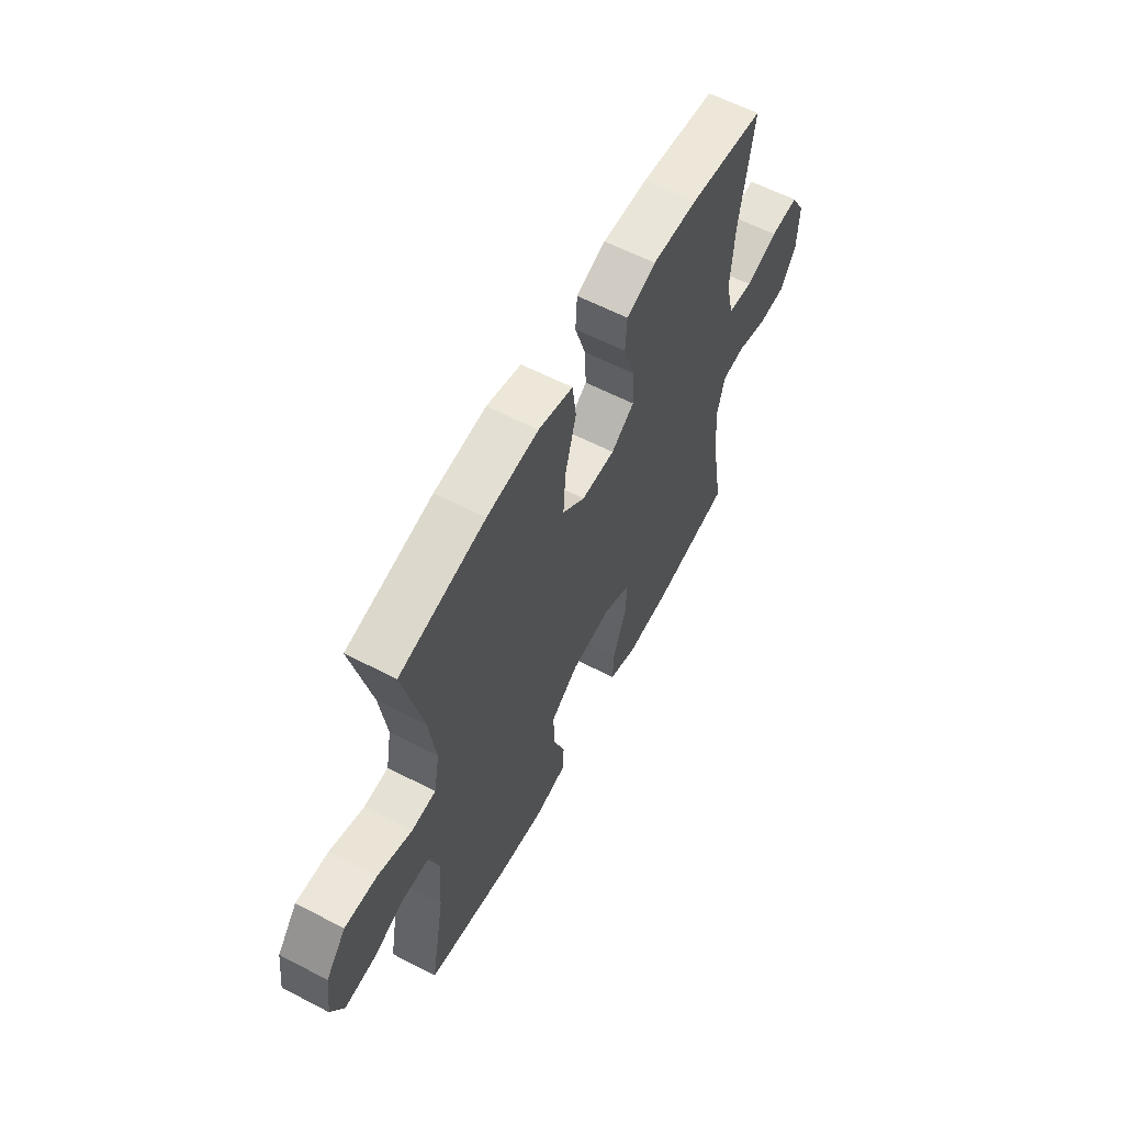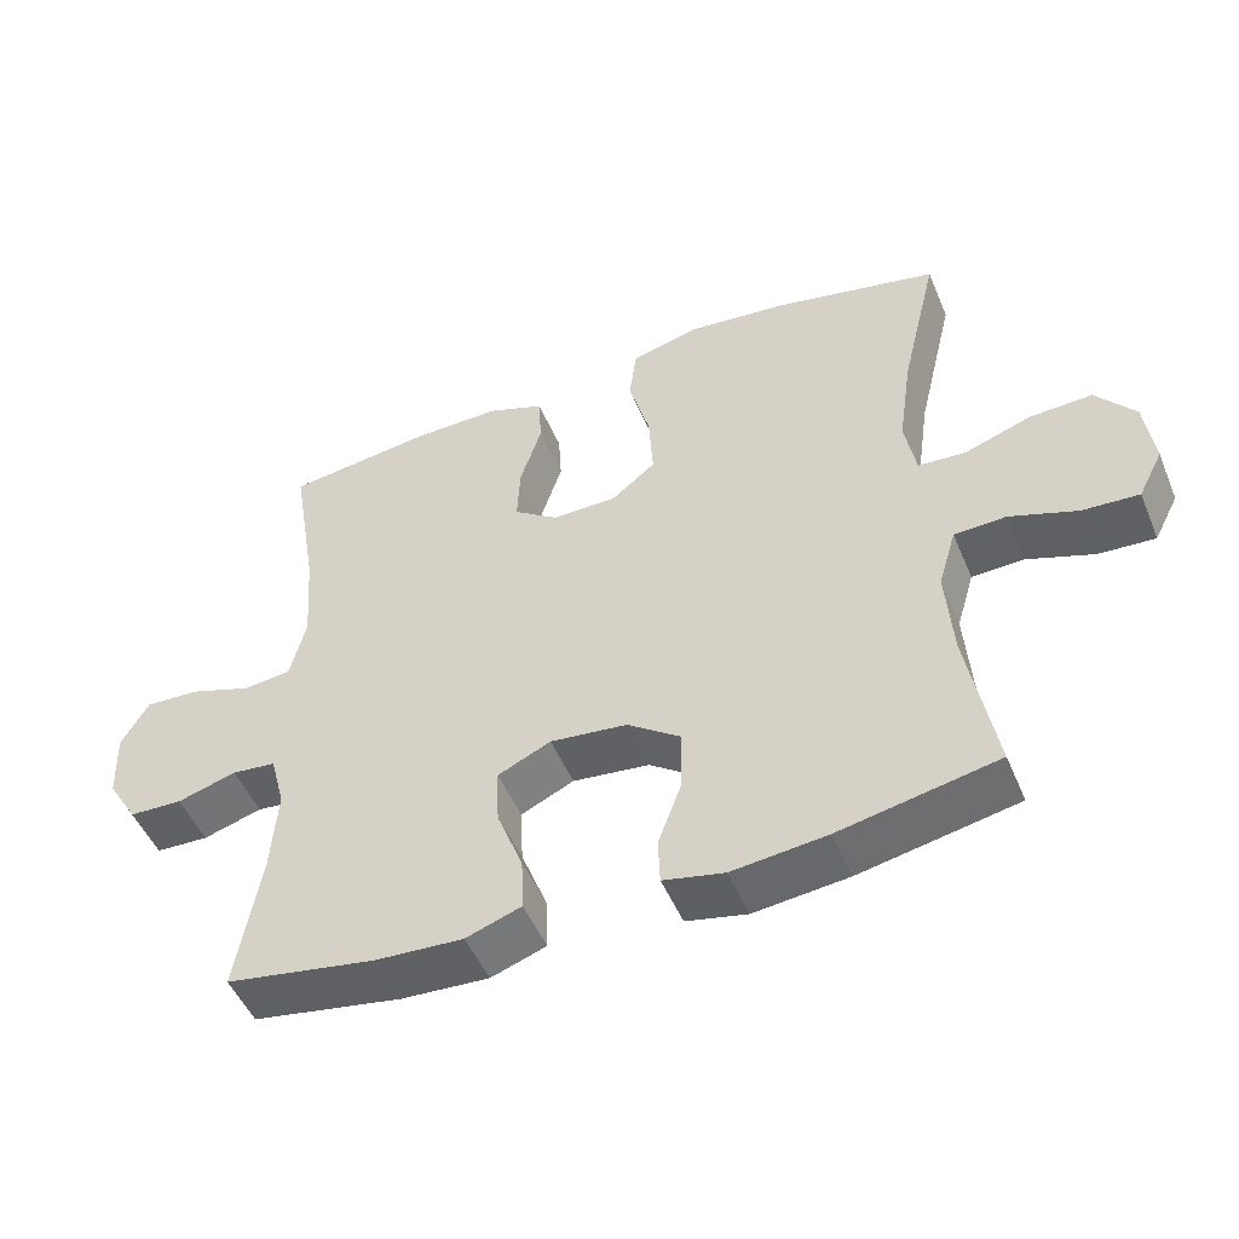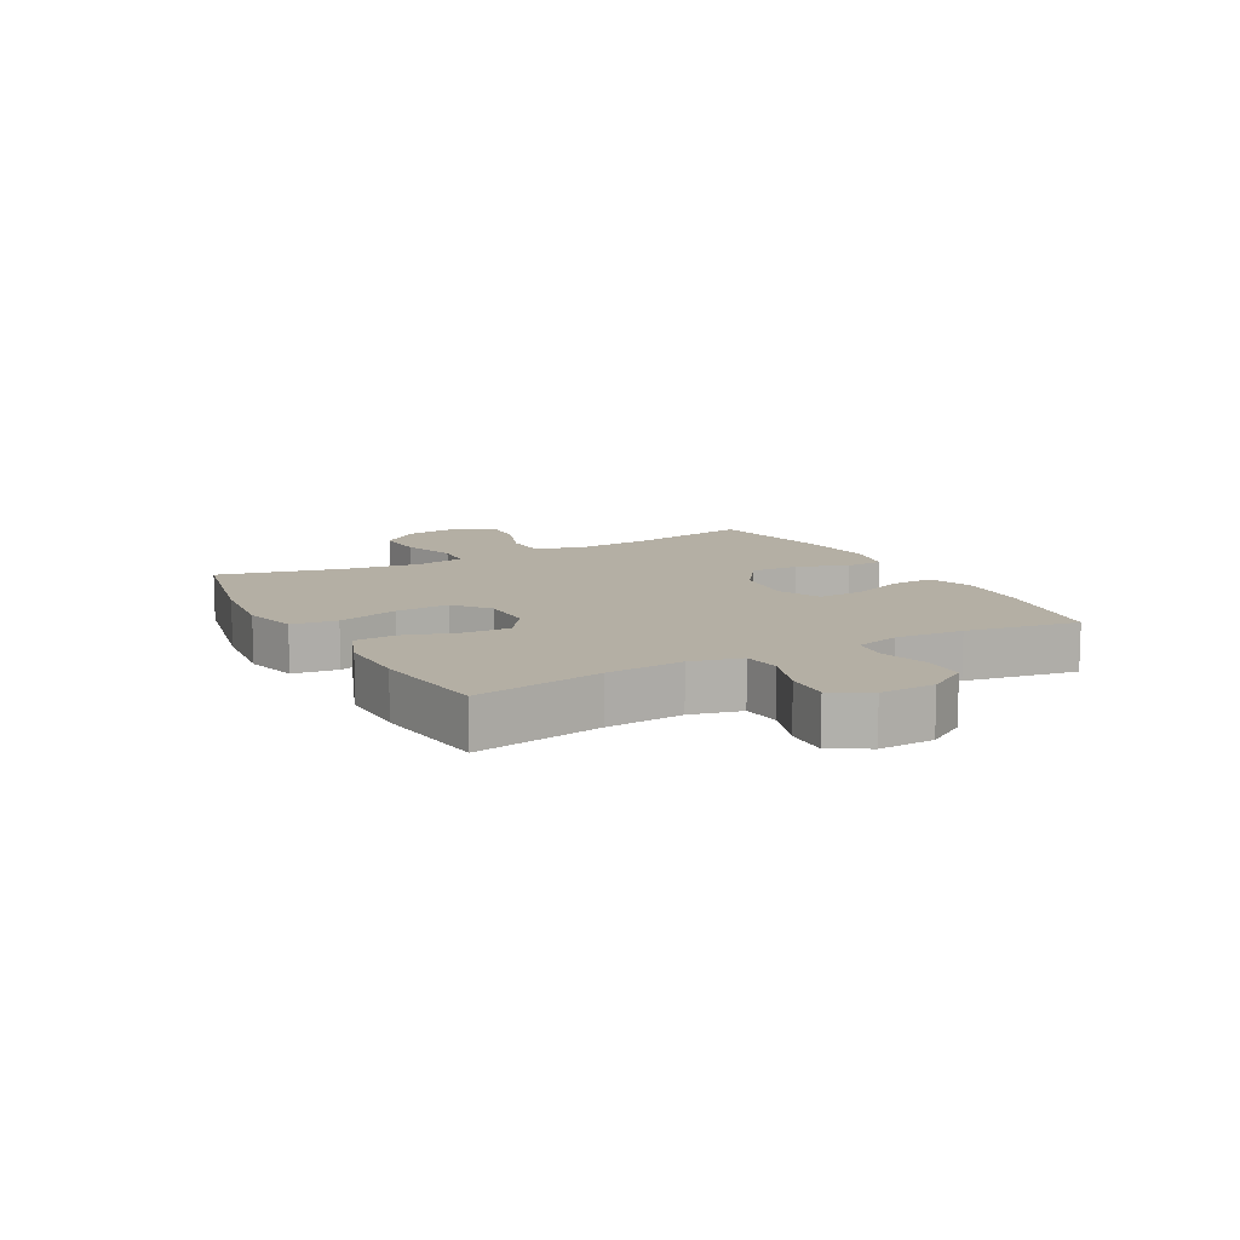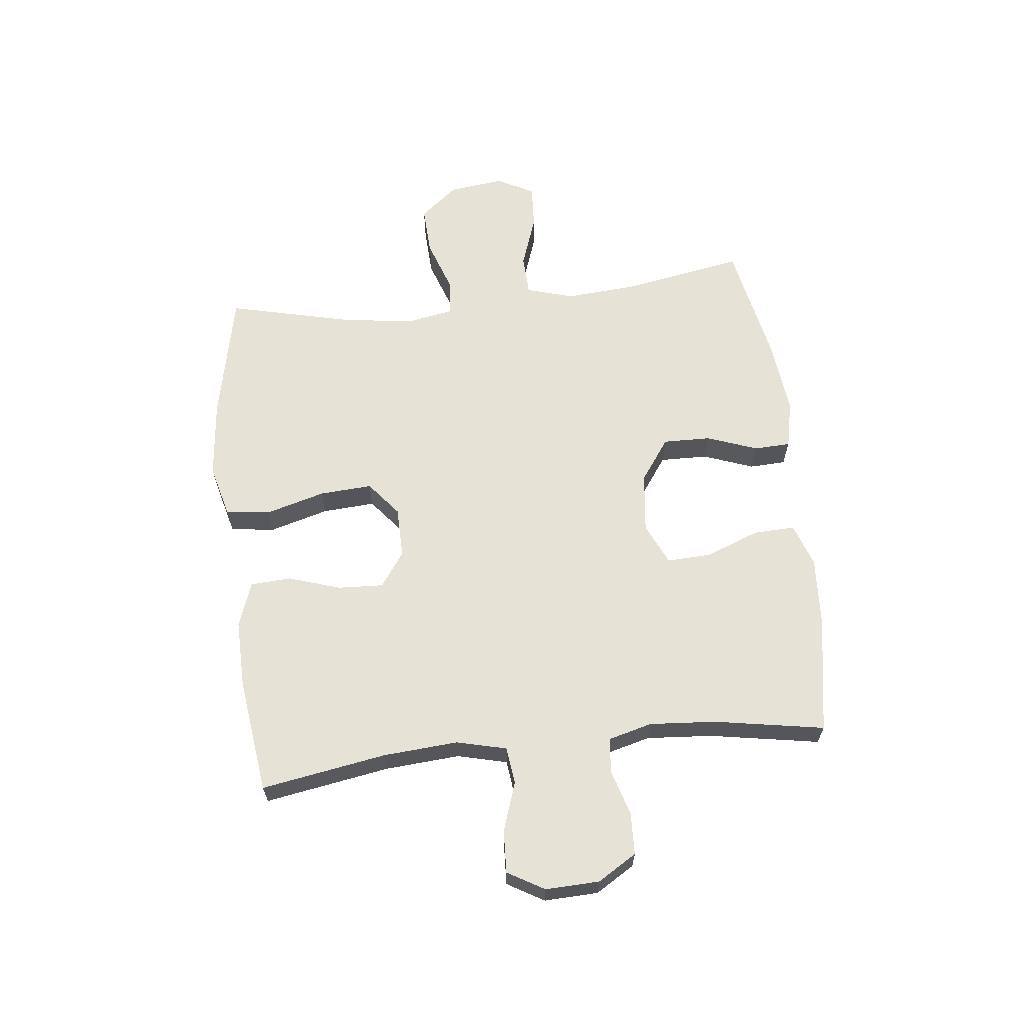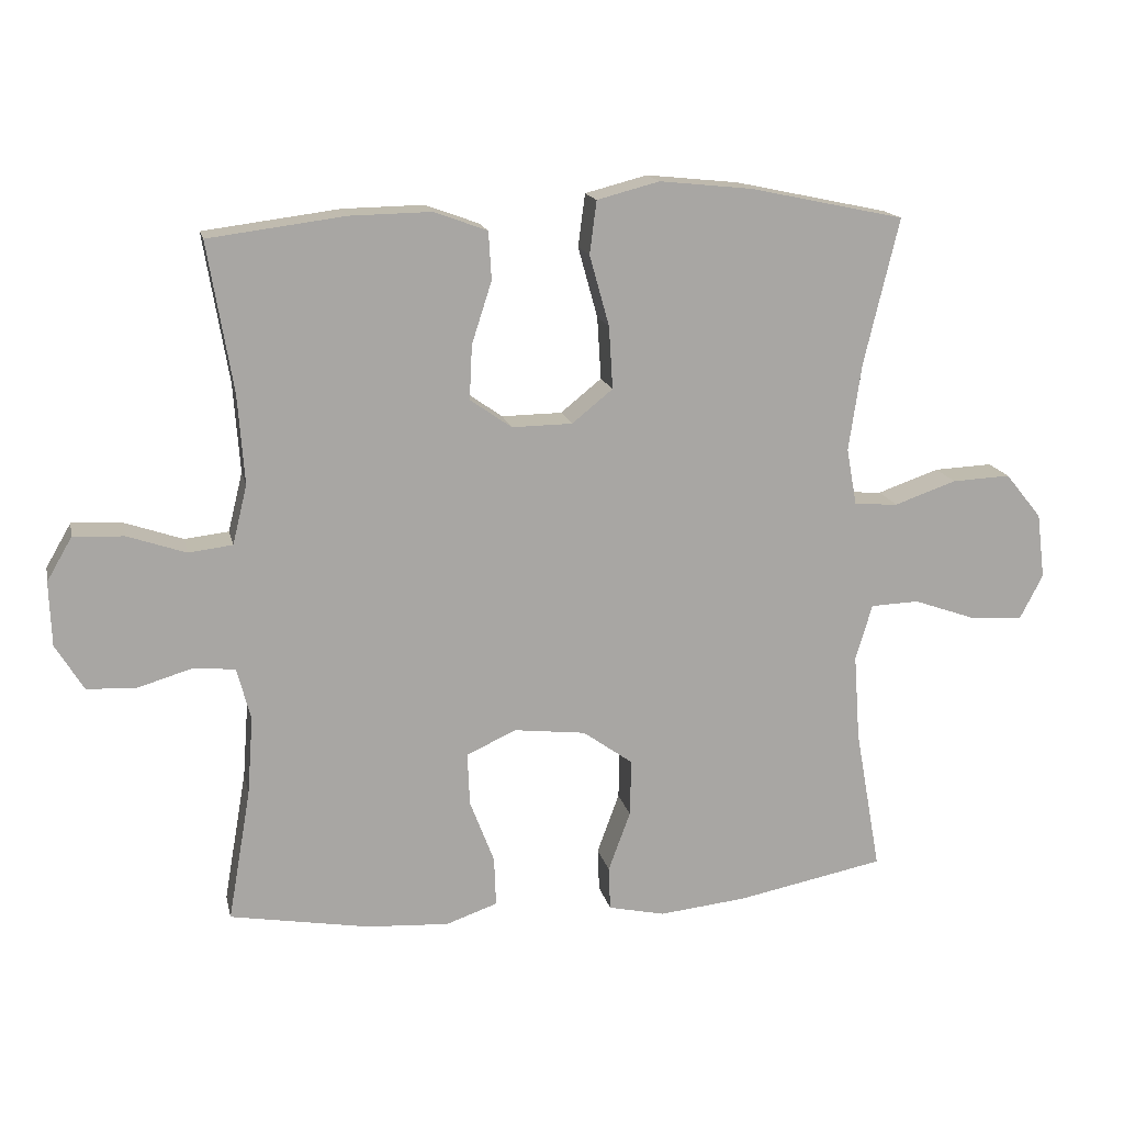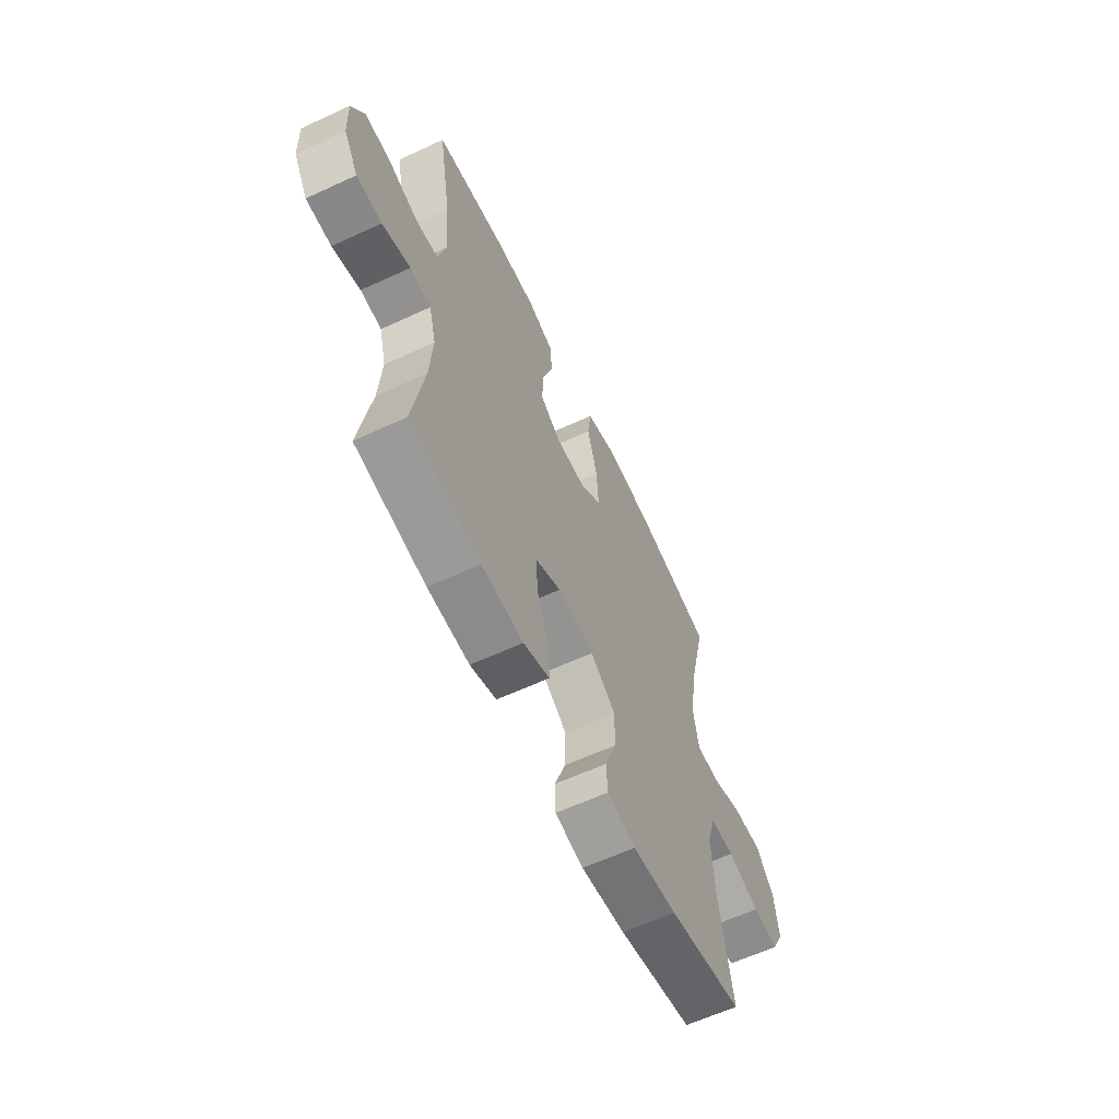
<metadata>
{"format":"obj","ext":"obj","renderer":"f3d","projection":"perspective","resolution":1024,"background":"white","views":[{"elev":59.8,"azim":-62.0,"up":"+Z"},{"elev":-49.6,"azim":-157.6,"up":"+Z"},{"elev":11.3,"azim":61.4,"up":"+Y"},{"elev":63.7,"azim":83.6,"up":"+Y"},{"elev":15.8,"azim":167.9,"up":"+Z"},{"elev":-61.0,"azim":115.3,"up":"+Z"}]}
</metadata>
<code>
o path7062
v 0.4697 0.0375 -0.3084
v 0.4612 0.0375 -0.1934
v 0.4812 0.0375 -0.1174
v 0.5412 0.0375 -0.1111
v 0.6214 0.0375 -0.135
v 0.6938 0.0375 -0.1322
v 0.735 0.0375 -0.06493
v 0.7383 0.0375 0.02901
v 0.7014 0.0375 0.0927
v 0.6276 0.0375 0.08904
v 0.5427 0.0375 0.06008
v 0.4782 0.0375 0.06764
v 0.4569 0.0375 0.1542
v 0.4665 0.0375 0.2847
v 0.5029 0.0375 0.5019
v 0.3042 0.0375 0.5277
v 0.1854 0.0375 0.5299
v 0.1079 0.0375 0.5014
v 0.1039 0.0375 0.431
v 0.133 0.0375 0.341
v 0.1369 0.0375 0.2617
v 0.07616 0.0375 0.219
v -0.01204 0.0375 0.2203
v -0.07154 0.0375 0.2685
v -0.06581 0.0375 0.3598
v -0.03703 0.0375 0.463
v -0.04702 0.0375 0.54
v -0.138 0.0375 0.5637
v -0.2737 0.0375 0.5497
v -0.4988 0.0375 0.5019
v -0.4478 0.0375 0.2886
v -0.4293 0.0375 0.1609
v -0.4444 0.0375 0.07764
v -0.5083 0.0375 0.0733
v -0.5987 0.0375 0.1045
v -0.684 0.0375 0.1086
v -0.737 0.0375 0.04318
v -0.7488 0.0375 -0.0521
v -0.7152 0.0375 -0.1172
v -0.6385 0.0375 -0.1125
v -0.5472 0.0375 -0.08027
v -0.4766 0.0375 -0.08309
v -0.4523 0.0375 -0.1643
v -0.4613 0.0375 -0.2898
v -0.4988 0.0375 -0.5
v -0.2836 0.0375 -0.5428
v -0.1552 0.0375 -0.5566
v -0.07241 0.0375 -0.5386
v -0.06989 0.0375 -0.4753
v -0.1022 0.0375 -0.3874
v -0.1038 0.0375 -0.3046
v -0.03078 0.0375 -0.2525
v 0.07402 0.0375 -0.2404
v 0.1462 0.0375 -0.2737
v 0.1428 0.0375 -0.3509
v 0.1073 0.0375 -0.4434
v 0.1045 0.0375 -0.5157
v 0.1797 0.0375 -0.542
v 0.2998 0.0375 -0.5348
v 0.5029 0.0375 -0.5
v 0.4697 -0.0375 -0.3084
v 0.4612 -0.0375 -0.1934
v 0.4812 -0.0375 -0.1174
v 0.5412 -0.0375 -0.1111
v 0.6214 -0.0375 -0.135
v 0.6938 -0.0375 -0.1322
v 0.735 -0.0375 -0.06493
v 0.7383 -0.0375 0.02901
v 0.7014 -0.0375 0.0927
v 0.6276 -0.0375 0.08904
v 0.5427 -0.0375 0.06008
v 0.4782 -0.0375 0.06764
v 0.4569 -0.0375 0.1542
v 0.4665 -0.0375 0.2847
v 0.5029 -0.0375 0.5019
v 0.3042 -0.0375 0.5277
v 0.1854 -0.0375 0.5299
v 0.1079 -0.0375 0.5014
v 0.1039 -0.0375 0.431
v 0.133 -0.0375 0.341
v 0.1369 -0.0375 0.2617
v 0.07616 -0.0375 0.219
v -0.01204 -0.0375 0.2203
v -0.07154 -0.0375 0.2685
v -0.06581 -0.0375 0.3598
v -0.03703 -0.0375 0.463
v -0.04702 -0.0375 0.54
v -0.138 -0.0375 0.5637
v -0.2737 -0.0375 0.5497
v -0.4988 -0.0375 0.5019
v -0.4478 -0.0375 0.2886
v -0.4293 -0.0375 0.1609
v -0.4444 -0.0375 0.07764
v -0.5083 -0.0375 0.0733
v -0.5987 -0.0375 0.1045
v -0.684 -0.0375 0.1086
v -0.737 -0.0375 0.04318
v -0.7488 -0.0375 -0.0521
v -0.7152 -0.0375 -0.1172
v -0.6385 -0.0375 -0.1125
v -0.5472 -0.0375 -0.08027
v -0.4766 -0.0375 -0.08309
v -0.4523 -0.0375 -0.1643
v -0.4613 -0.0375 -0.2898
v -0.4988 -0.0375 -0.5
v -0.2836 -0.0375 -0.5428
v -0.1552 -0.0375 -0.5566
v -0.07241 -0.0375 -0.5386
v -0.06989 -0.0375 -0.4753
v -0.1022 -0.0375 -0.3874
v -0.1038 -0.0375 -0.3046
v -0.03078 -0.0375 -0.2525
v 0.07402 -0.0375 -0.2404
v 0.1462 -0.0375 -0.2737
v 0.1428 -0.0375 -0.3509
v 0.1073 -0.0375 -0.4434
v 0.1045 -0.0375 -0.5157
v 0.1797 -0.0375 -0.542
v 0.2998 -0.0375 -0.5348
v 0.5029 -0.0375 -0.5
v 0.735 0.0375 -0.06493
v 0.7383 0.0375 0.02901
v 0.7014 0.0375 0.0927
v 0.7014 0.0375 0.0927
v 0.6938 0.0375 -0.1322
v 0.6276 0.0375 0.08904
v 0.6214 0.0375 -0.135
v 0.5427 0.0375 0.06008
v 0.5412 0.0375 -0.1111
v 0.4782 0.0375 0.06764
v 0.4782 0.0375 0.06764
v 0.4812 0.0375 -0.1174
v 0.4812 0.0375 -0.1174
v 0.5029 0.0375 -0.5
v 0.5029 0.0375 -0.5
v 0.4697 0.0375 -0.3084
v 0.4665 0.0375 0.2847
v 0.5029 0.0375 0.5019
v 0.5029 0.0375 0.5019
v 0.4612 0.0375 -0.1934
v 0.4569 0.0375 0.1542
v 0.3042 0.0375 0.5277
v 0.2998 0.0375 -0.5348
v 0.1854 0.0375 0.5299
v 0.1797 0.0375 -0.542
v 0.1079 0.0375 0.5014
v 0.1079 0.0375 0.5014
v 0.1045 0.0375 -0.5157
v 0.1045 0.0375 -0.5157
v 0.1462 0.0375 -0.2737
v 0.1462 0.0375 -0.2737
v 0.1428 0.0375 -0.3509
v 0.133 0.0375 0.341
v 0.1369 0.0375 0.2617
v 0.07402 0.0375 -0.2404
v 0.1073 0.0375 -0.4434
v 0.07616 0.0375 0.219
v 0.1039 0.0375 0.431
v -0.01204 0.0375 0.2203
v -0.03078 0.0375 -0.2525
v -0.07154 0.0375 0.2685
v -0.1038 0.0375 -0.3046
v -0.06581 0.0375 0.3598
v -0.03703 0.0375 0.463
v -0.04702 0.0375 0.54
v -0.04702 0.0375 0.54
v -0.138 0.0375 0.5637
v -0.07241 0.0375 -0.5386
v -0.07241 0.0375 -0.5386
v -0.06989 0.0375 -0.4753
v -0.1022 0.0375 -0.3874
v -0.1552 0.0375 -0.5566
v -0.2737 0.0375 0.5497
v -0.2836 0.0375 -0.5428
v -0.4988 0.0375 -0.5
v -0.4988 0.0375 -0.5
v -0.4613 0.0375 -0.2898
v -0.4523 0.0375 -0.1643
v -0.4293 0.0375 0.1609
v -0.4444 0.0375 0.07764
v -0.4444 0.0375 0.07764
v -0.4478 0.0375 0.2886
v -0.5083 0.0375 0.0733
v -0.4766 0.0375 -0.08309
v -0.4766 0.0375 -0.08309
v -0.4988 0.0375 0.5019
v -0.4988 0.0375 0.5019
v -0.5472 0.0375 -0.08027
v -0.5987 0.0375 0.1045
v -0.6385 0.0375 -0.1125
v -0.684 0.0375 0.1086
v -0.7152 0.0375 -0.1172
v -0.7152 0.0375 -0.1172
v -0.737 0.0375 0.04318
v -0.7488 0.0375 -0.0521
v 0.735 -0.0375 -0.06493
v 0.7383 -0.0375 0.02901
v 0.7014 -0.0375 0.0927
v 0.7014 -0.0375 0.0927
v 0.6938 -0.0375 -0.1322
v 0.6276 -0.0375 0.08904
v 0.6214 -0.0375 -0.135
v 0.5427 -0.0375 0.06008
v 0.5412 -0.0375 -0.1111
v 0.4782 -0.0375 0.06764
v 0.4782 -0.0375 0.06764
v 0.4812 -0.0375 -0.1174
v 0.4812 -0.0375 -0.1174
v 0.5029 -0.0375 -0.5
v 0.5029 -0.0375 -0.5
v 0.4697 -0.0375 -0.3084
v 0.4665 -0.0375 0.2847
v 0.5029 -0.0375 0.5019
v 0.5029 -0.0375 0.5019
v 0.4612 -0.0375 -0.1934
v 0.4569 -0.0375 0.1542
v 0.3042 -0.0375 0.5277
v 0.2998 -0.0375 -0.5348
v 0.1854 -0.0375 0.5299
v 0.1797 -0.0375 -0.542
v 0.1079 -0.0375 0.5014
v 0.1079 -0.0375 0.5014
v 0.1045 -0.0375 -0.5157
v 0.1045 -0.0375 -0.5157
v 0.1462 -0.0375 -0.2737
v 0.1462 -0.0375 -0.2737
v 0.1428 -0.0375 -0.3509
v 0.133 -0.0375 0.341
v 0.1369 -0.0375 0.2617
v 0.07402 -0.0375 -0.2404
v 0.1073 -0.0375 -0.4434
v 0.07616 -0.0375 0.219
v 0.1039 -0.0375 0.431
v -0.01204 -0.0375 0.2203
v -0.03078 -0.0375 -0.2525
v -0.07154 -0.0375 0.2685
v -0.1038 -0.0375 -0.3046
v -0.06581 -0.0375 0.3598
v -0.03703 -0.0375 0.463
v -0.04702 -0.0375 0.54
v -0.04702 -0.0375 0.54
v -0.138 -0.0375 0.5637
v -0.07241 -0.0375 -0.5386
v -0.07241 -0.0375 -0.5386
v -0.06989 -0.0375 -0.4753
v -0.1022 -0.0375 -0.3874
v -0.1552 -0.0375 -0.5566
v -0.2737 -0.0375 0.5497
v -0.2836 -0.0375 -0.5428
v -0.4988 -0.0375 -0.5
v -0.4988 -0.0375 -0.5
v -0.4613 -0.0375 -0.2898
v -0.4523 -0.0375 -0.1643
v -0.4293 -0.0375 0.1609
v -0.4444 -0.0375 0.07764
v -0.4444 -0.0375 0.07764
v -0.4478 -0.0375 0.2886
v -0.5083 -0.0375 0.0733
v -0.4766 -0.0375 -0.08309
v -0.4766 -0.0375 -0.08309
v -0.4988 -0.0375 0.5019
v -0.4988 -0.0375 0.5019
v -0.5472 -0.0375 -0.08027
v -0.5987 -0.0375 0.1045
v -0.6385 -0.0375 -0.1125
v -0.684 -0.0375 0.1086
v -0.7152 -0.0375 -0.1172
v -0.7152 -0.0375 -0.1172
v -0.737 -0.0375 0.04318
v -0.7488 -0.0375 -0.0521
f 263 259 258
f 237 252 246
f 254 236 257
f 207 225 215
f 253 252 237
f 218 227 220
f 270 265 269
f 225 227 211
f 239 242 238
f 211 227 218
f 267 265 270
f 242 248 238
f 245 247 243
f 232 205 229
f 249 252 250
f 202 196 201
f 201 196 197
f 201 197 198
f 227 231 220
f 234 255 235
f 212 229 216
f 249 246 252
f 204 202 203
f 232 230 205
f 219 228 217
f 203 207 204
f 229 212 228
f 203 202 201
f 246 247 245
f 247 246 249
f 234 235 230
f 266 269 264
f 211 218 209
f 240 242 239
f 220 231 223
f 248 257 238
f 217 212 213
f 253 255 259
f 234 230 232
f 258 259 255
f 255 253 235
f 236 255 234
f 269 265 264
f 230 225 205
f 238 257 236
f 215 225 211
f 255 236 254
f 205 225 207
f 261 257 248
f 264 263 258
f 196 202 200
f 205 207 203
f 263 264 265
f 233 219 221
f 217 228 212
f 235 253 237
f 216 229 205
f 228 219 233
f 7 8 68 67
f 8 124 199 68
f 6 7 67 66
f 9 10 70 69
f 5 6 66 65
f 10 11 71 70
f 4 5 65 64
f 11 131 206 71
f 133 4 64 208
f 135 1 61 210
f 14 139 214 74
f 2 3 63 62
f 12 13 73 72
f 1 2 62 61
f 13 14 74 73
f 15 16 76 75
f 59 60 120 119
f 16 17 77 76
f 58 59 119 118
f 17 147 222 77
f 149 58 118 224
f 151 55 115 226
f 20 21 81 80
f 53 54 114 113
f 56 57 117 116
f 55 56 116 115
f 21 22 82 81
f 19 20 80 79
f 18 19 79 78
f 22 23 83 82
f 52 53 113 112
f 23 24 84 83
f 51 52 112 111
f 25 26 86 85
f 26 166 241 86
f 27 28 88 87
f 24 25 85 84
f 169 49 109 244
f 49 50 110 109
f 47 48 108 107
f 50 51 111 110
f 28 29 89 88
f 46 47 107 106
f 176 46 106 251
f 44 45 105 104
f 43 44 104 103
f 32 181 256 92
f 31 32 92 91
f 33 34 94 93
f 185 43 103 260
f 187 31 91 262
f 29 30 90 89
f 41 42 102 101
f 34 35 95 94
f 40 41 101 100
f 35 36 96 95
f 193 40 100 268
f 36 37 97 96
f 38 39 99 98
f 37 38 98 97
f 188 183 184
f 162 171 177
f 179 182 161
f 132 140 150
f 178 162 177
f 143 145 152
f 195 194 190
f 150 136 152
f 164 163 167
f 136 143 152
f 192 195 190
f 167 163 173
f 170 168 172
f 157 154 130
f 174 175 177
f 127 126 121
f 126 122 121
f 126 123 122
f 152 145 156
f 159 160 180
f 137 141 154
f 174 177 171
f 129 128 127
f 157 130 155
f 144 142 153
f 128 129 132
f 154 153 137
f 128 126 127
f 171 170 172
f 172 174 171
f 159 155 160
f 191 189 194
f 136 134 143
f 165 164 167
f 145 148 156
f 173 163 182
f 142 138 137
f 178 184 180
f 159 157 155
f 183 180 184
f 180 160 178
f 161 159 180
f 194 189 190
f 155 130 150
f 163 161 182
f 140 136 150
f 180 179 161
f 130 132 150
f 186 173 182
f 189 183 188
f 121 125 127
f 130 128 132
f 188 190 189
f 158 146 144
f 142 137 153
f 160 162 178
f 141 130 154
f 153 158 144

</code>
